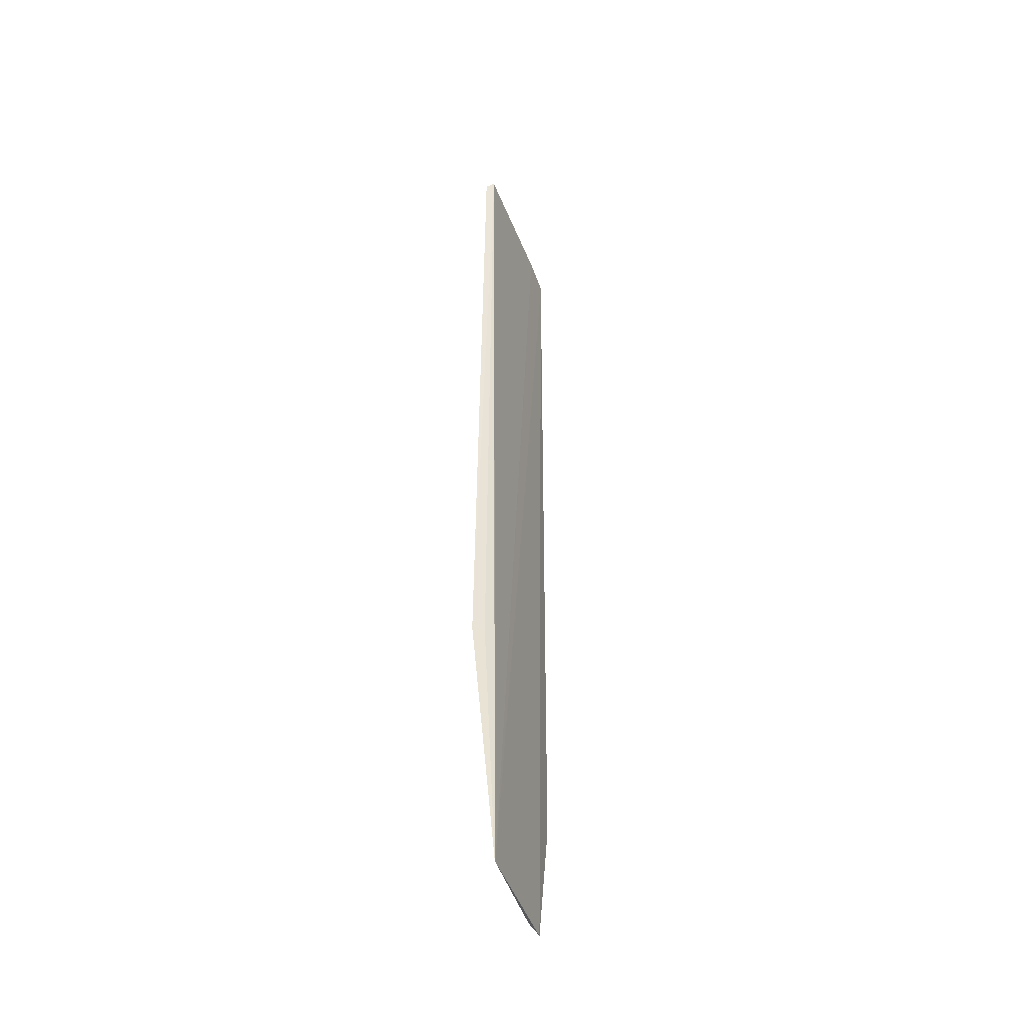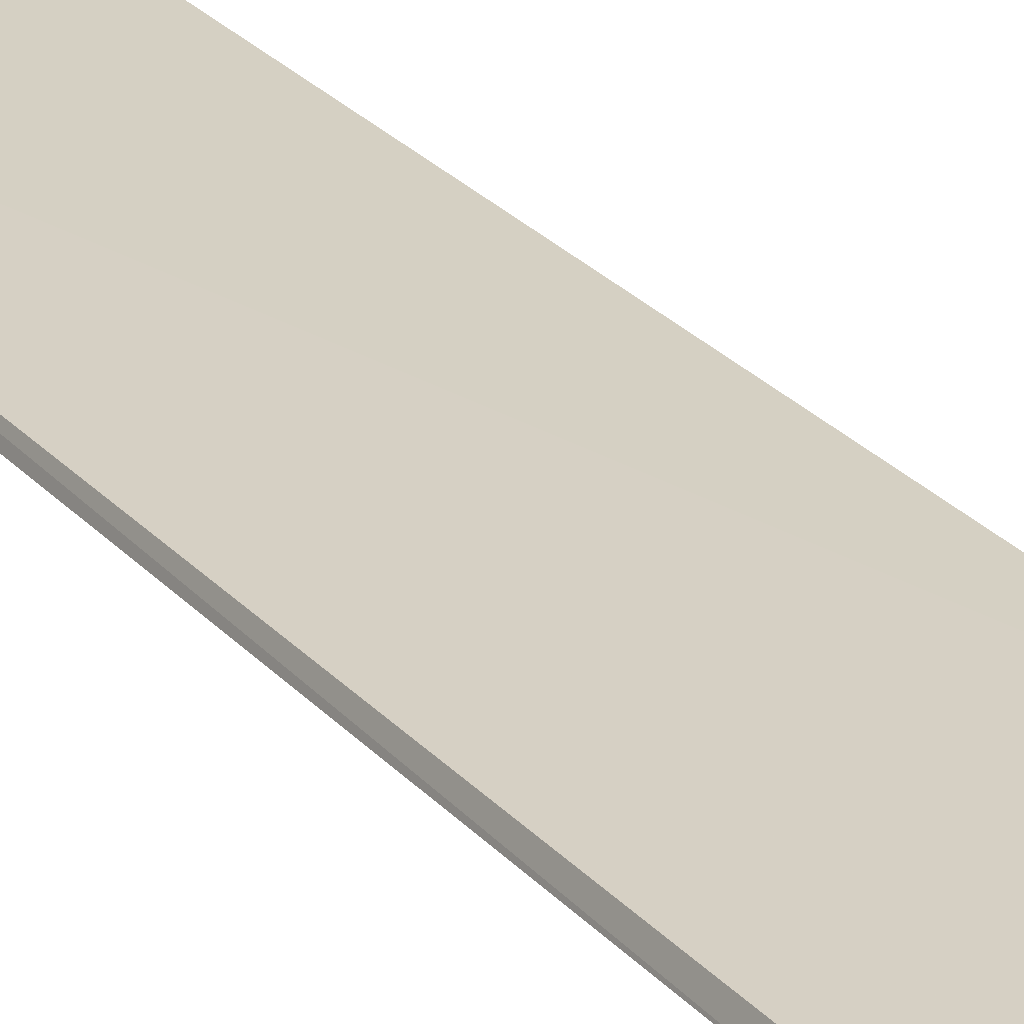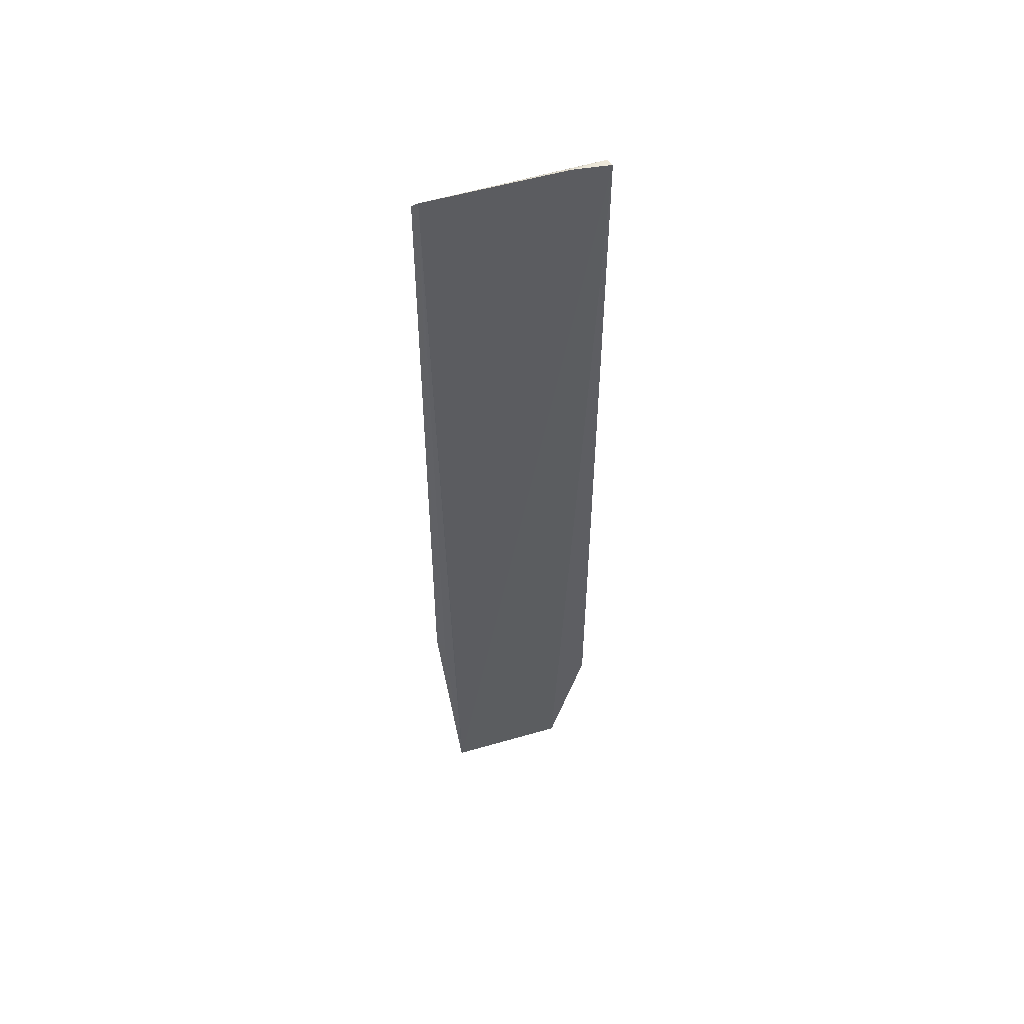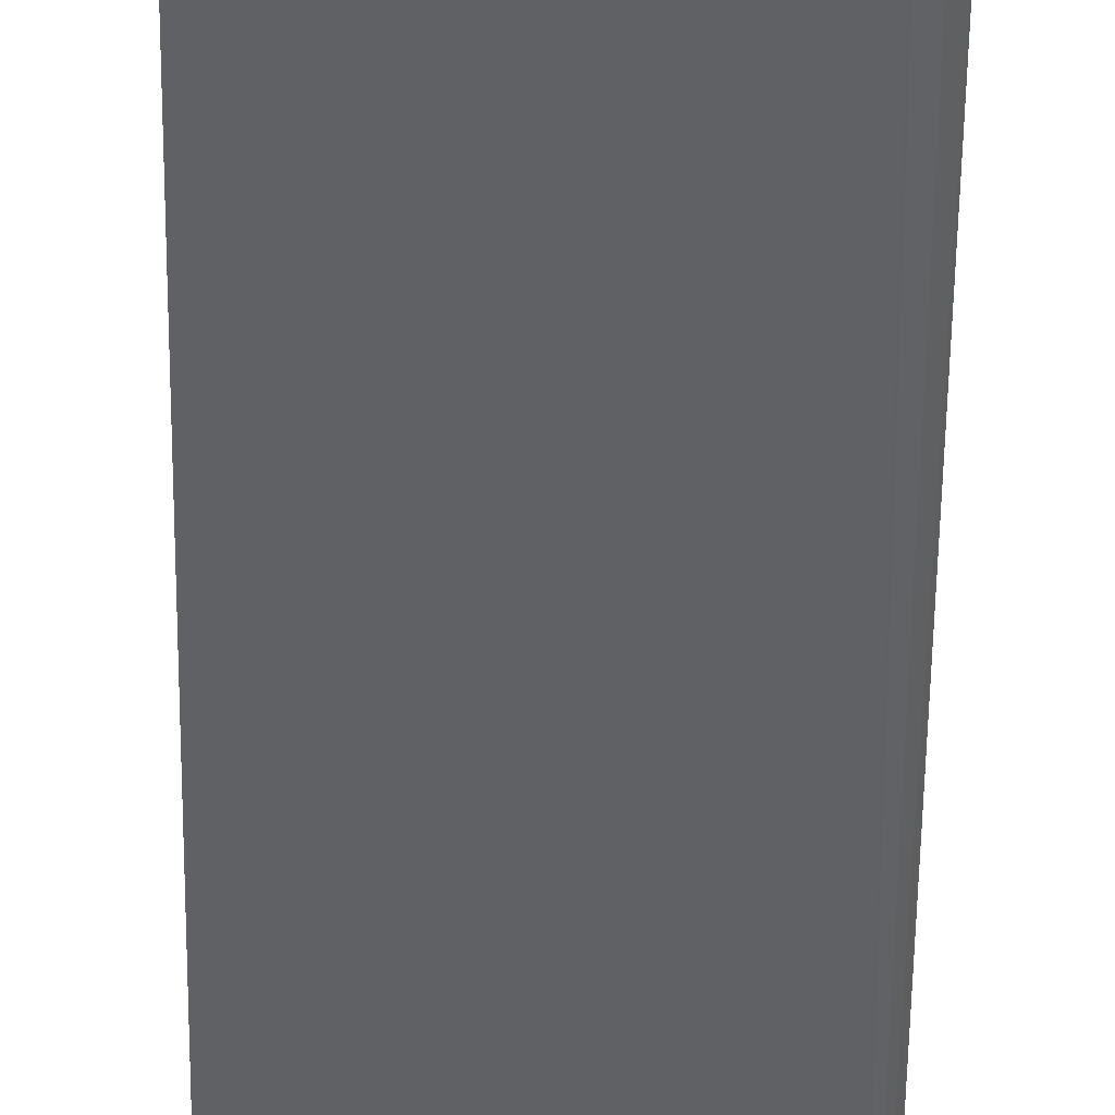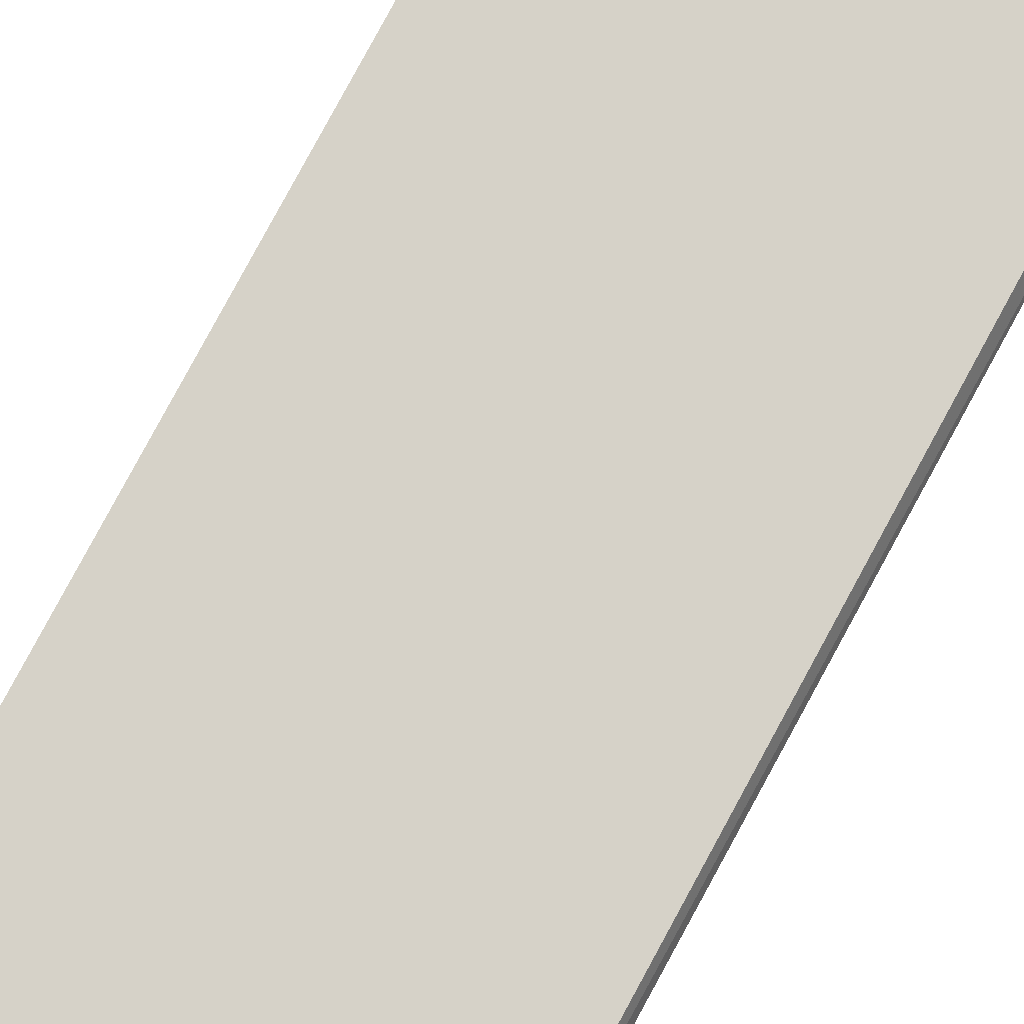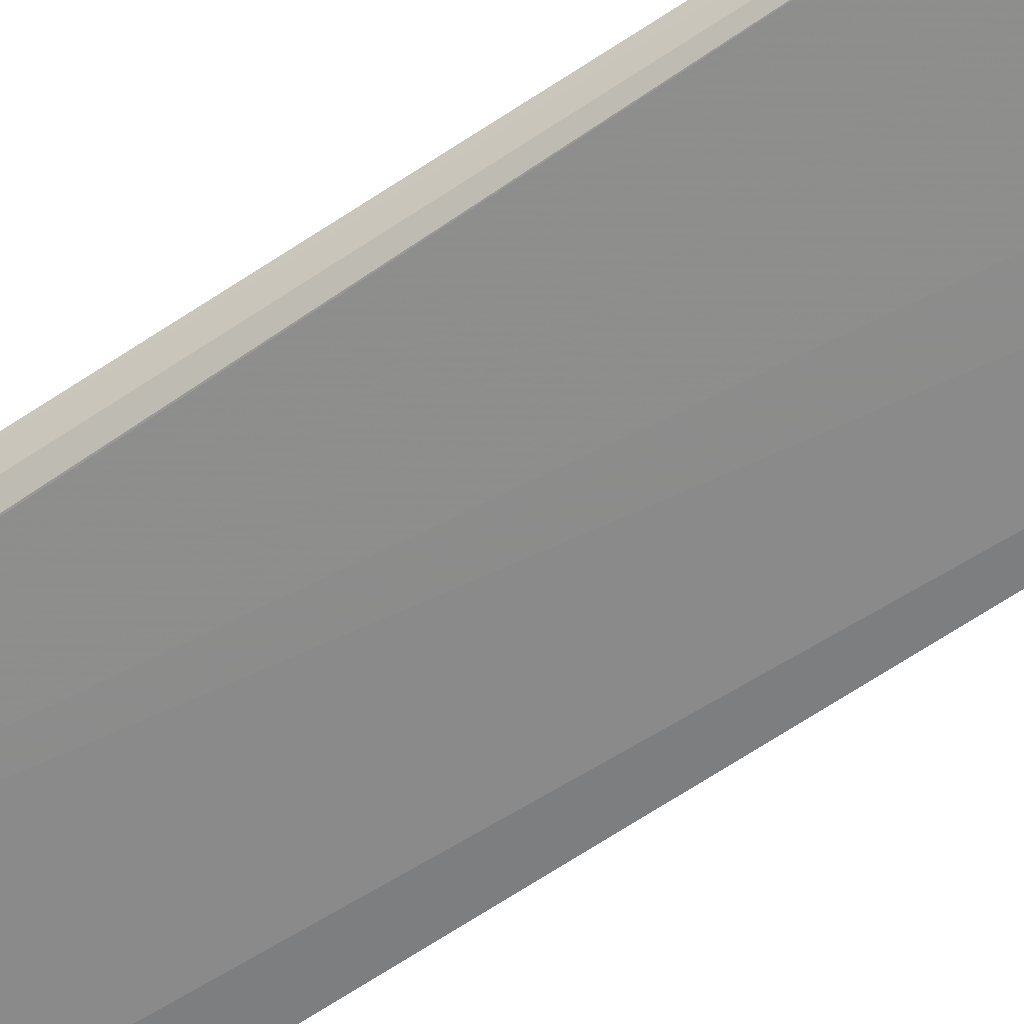
<metadata>
{"format":"obj","ext":"obj","renderer":"f3d","projection":"perspective","resolution":1024,"background":"white","views":[{"elev":-44.7,"azim":109.0,"up":"+Y"},{"elev":26.2,"azim":-31.0,"up":"+Z"},{"elev":54.3,"azim":162.6,"up":"+Y"},{"elev":-46.4,"azim":-0.7,"up":"+Z"},{"elev":76.9,"azim":-151.8,"up":"+Z"},{"elev":-63.6,"azim":124.5,"up":"+Z"}]}
</metadata>
<code>
v 0.009536 0.05402 0.05087
v 0.007454 -0.05487 0.04963
v 0.009027 0.05506 0.05
v -0.01039 0.05487 0.0496
v -0.01013 -0.03978 0.05101
v -0.006217 0.05538 0.04965
v 0.009561 -0.02631 0.05165
v -0.01012 0.05481 0.0505
v -0.006255 -0.05514 0.04967
v 0.007329 -0.05491 0.04961
v 0.008801 -0.02627 0.0505
v -0.006333 -0.05339 0.05084
v -0.01055 -0.03982 0.05
v -0.006338 0.05527 0.04996
f 7 3 1
f 8 6 4
f 8 1 3
f 8 7 1
f 8 5 7
f 10 6 3
f 10 3 2
f 10 4 6
f 10 9 4
f 11 7 2
f 11 2 3
f 11 3 7
f 12 7 5
f 12 2 7
f 12 10 2
f 12 9 10
f 13 8 4
f 13 5 8
f 13 4 9
f 13 12 5
f 13 9 12
f 14 8 3
f 14 3 6
f 14 6 8

</code>
